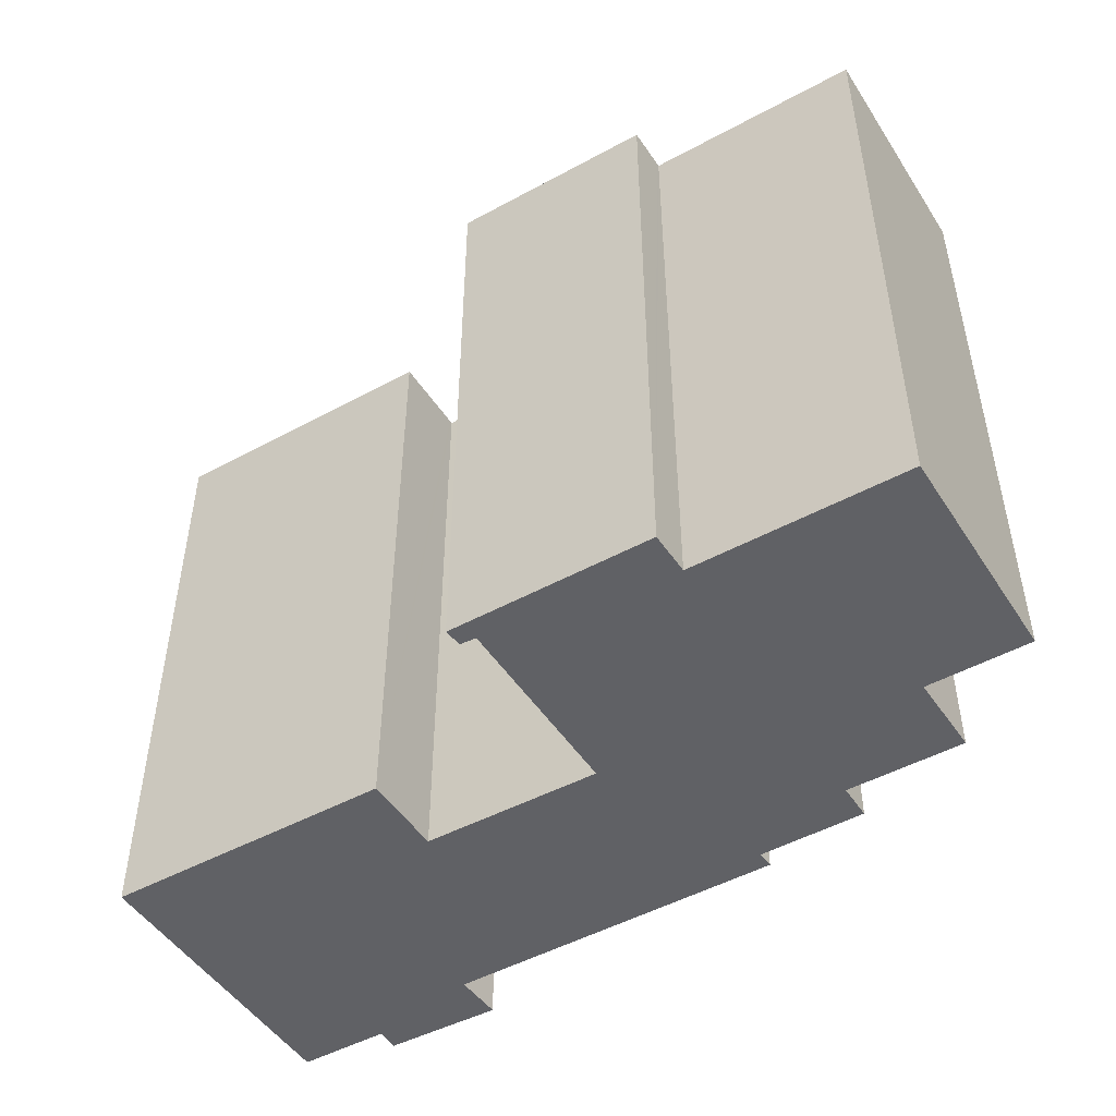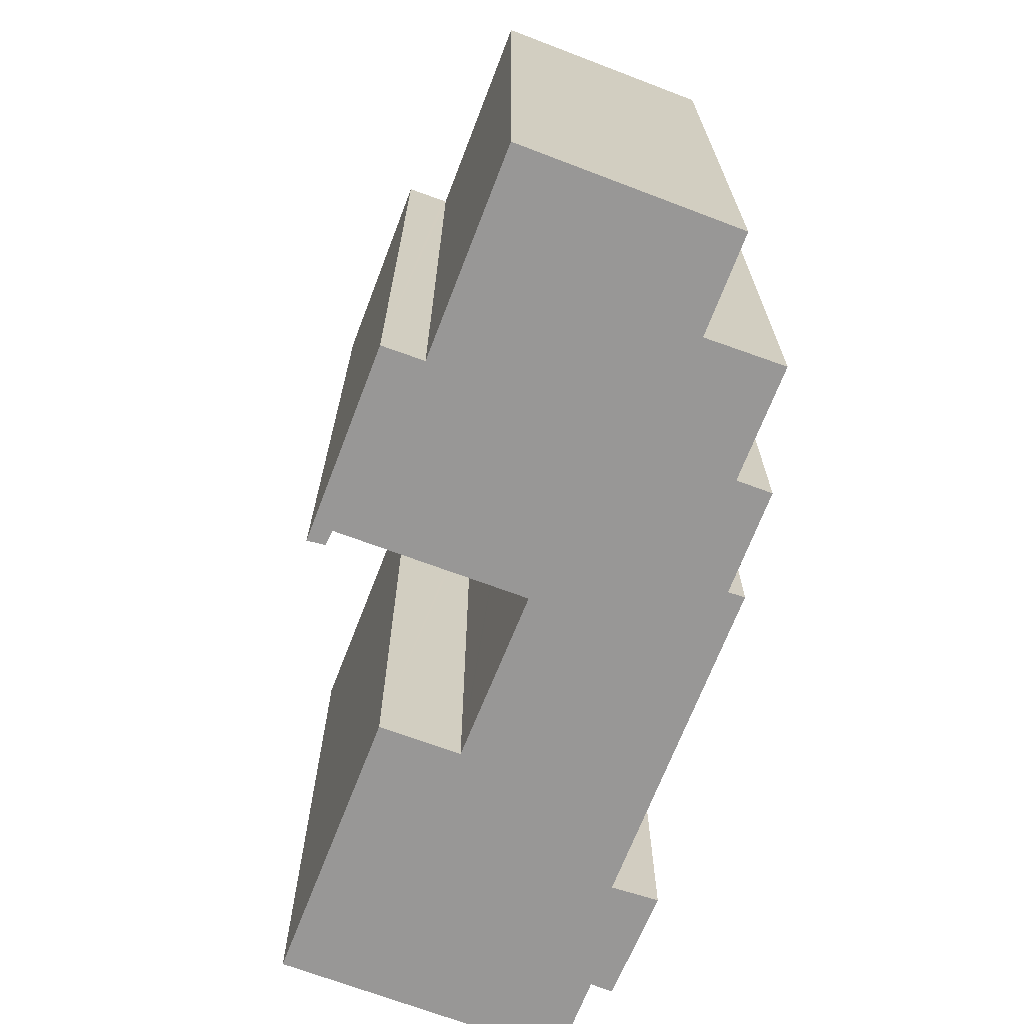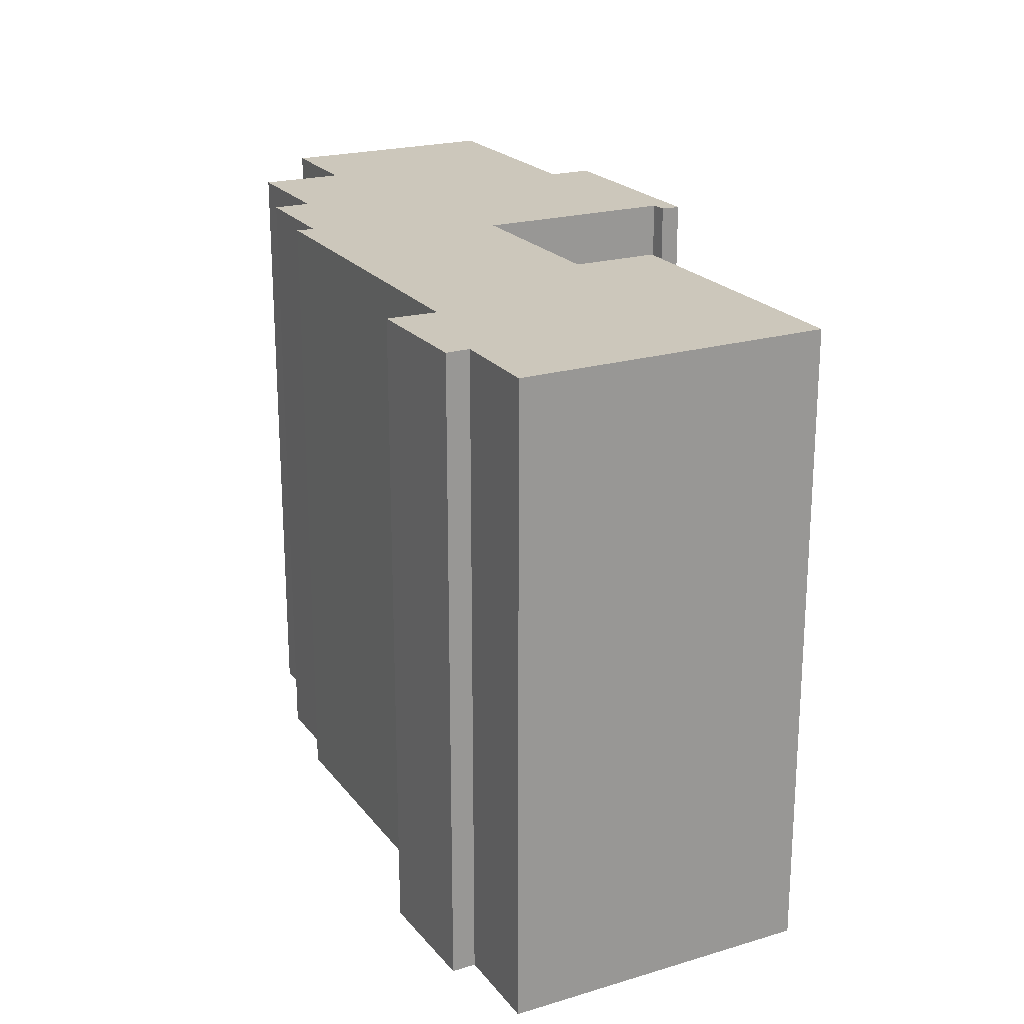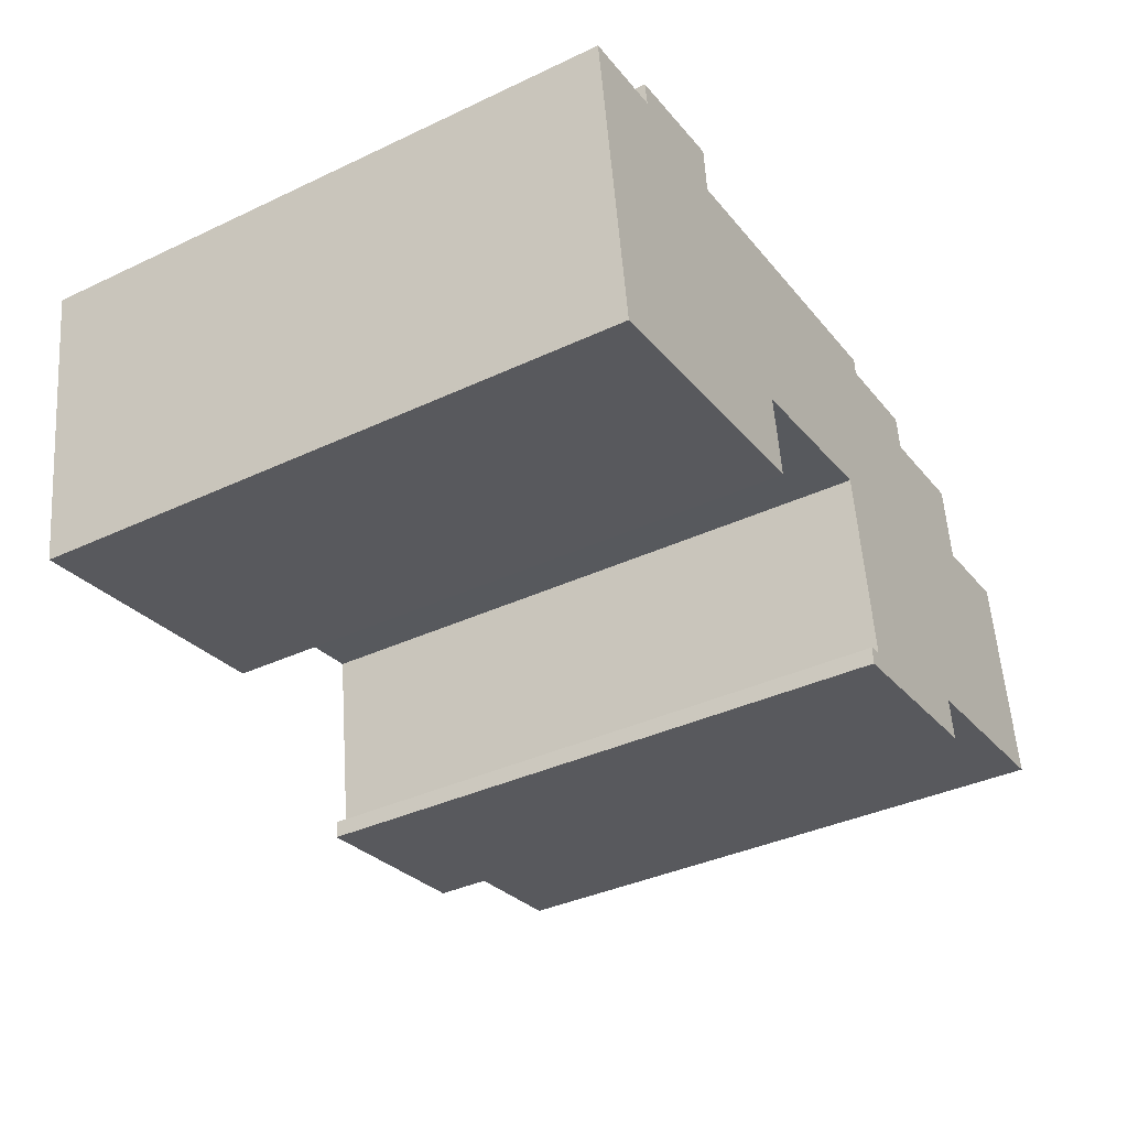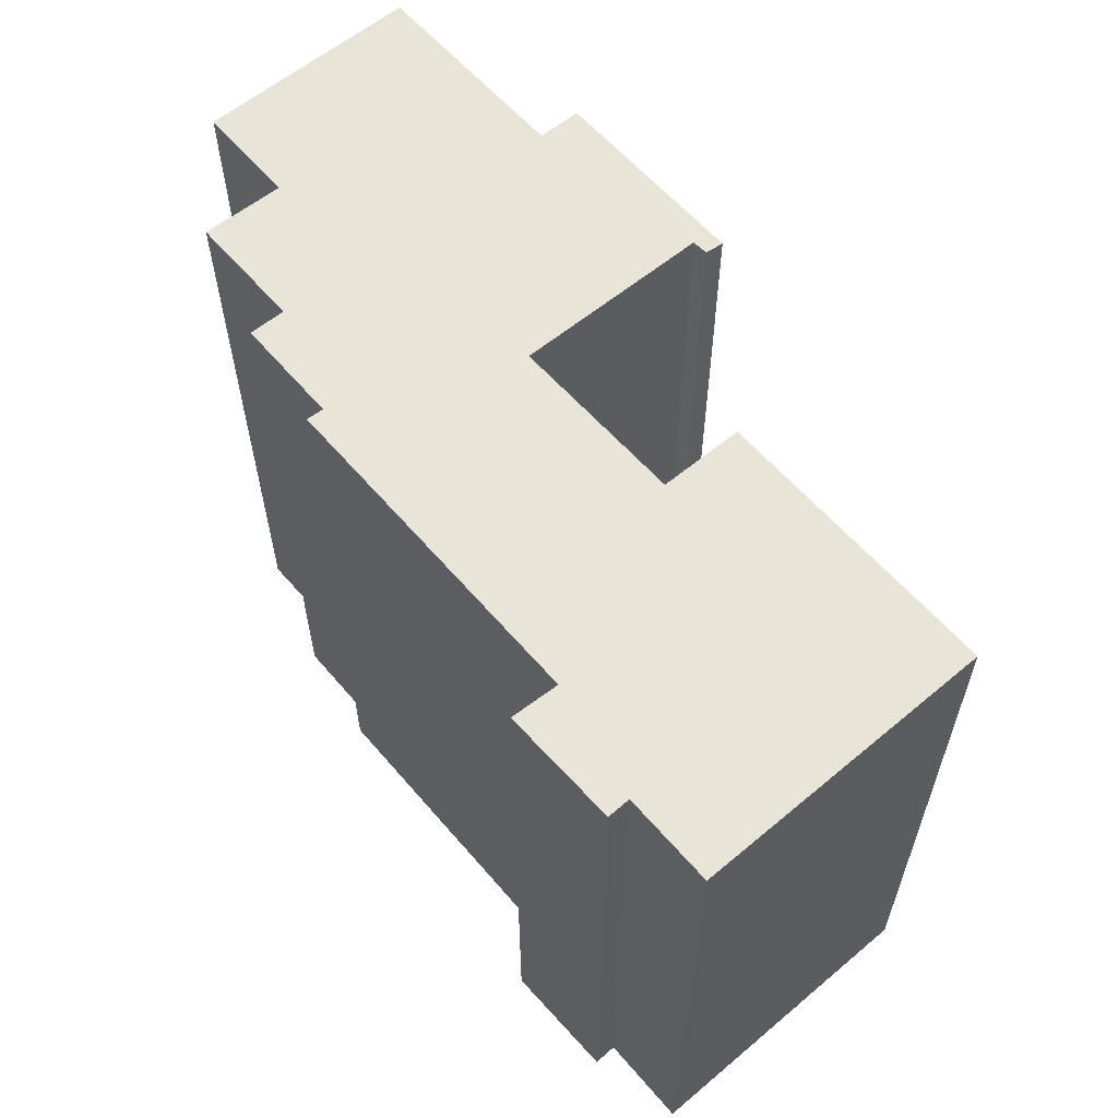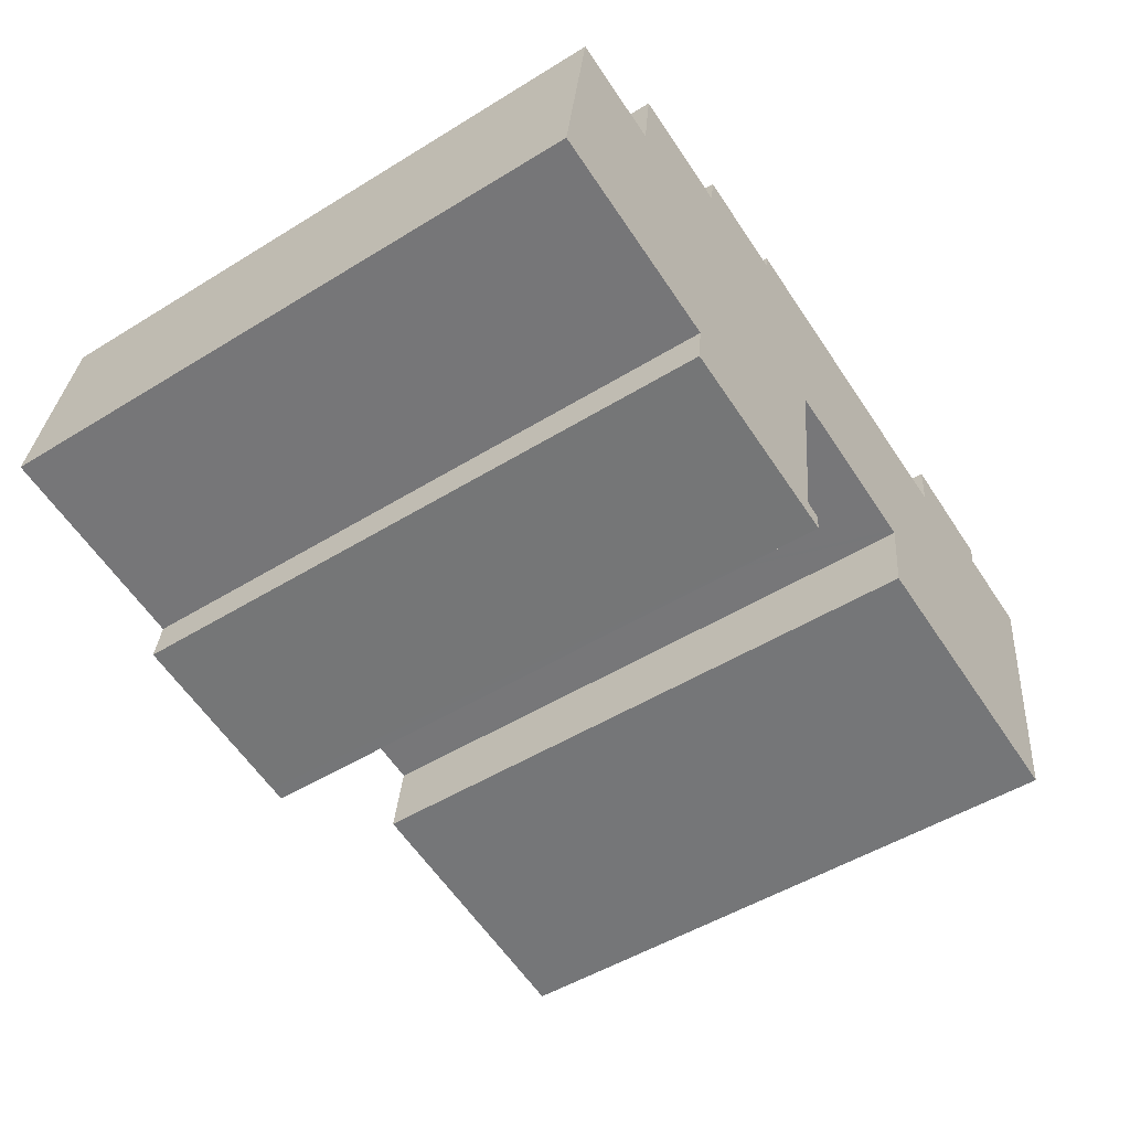
<metadata>
{"format":"obj","ext":"obj","renderer":"f3d","projection":"perspective","resolution":1024,"background":"white","views":[{"elev":-48.4,"azim":-140.4,"up":"+Y"},{"elev":-68.3,"azim":-102.8,"up":"+Y"},{"elev":21.7,"azim":70.8,"up":"+Y"},{"elev":-37.6,"azim":121.0,"up":"+Z"},{"elev":59.9,"azim":57.7,"up":"+Y"},{"elev":-50.5,"azim":-56.0,"up":"+Z"}]}
</metadata>
<code>
v  23.22 17.43 7.724
v  20.07 17.43 8.804
v  23.31 17.43 8.266
v  23.2 17.43 7.625
v  24.8 17.43 1.036
v  24.68 17.43 7.415
v  25.73 17.43 7.265
v  24.48 17.43 -1.125
v  16.43 17.43 0.05
v  19.94 17.43 7.44
v  20.01 17.43 8.173
v  16.75 17.43 2.391
v  17.45 17.43 7.788
v  16.74 17.43 2.292
v  12.64 17.43 8.458
v  16.65 17.43 2.407
v  11.9 17.43 3.147
v  10.49 17.43 8.758
v  11.8 17.43 3.162
v  11.79 17.43 3.063
v  11.12 17.43 -1.731
v  10.45 17.43 8.276
v  7.469 17.43 8.682
v  11.04 17.43 -2.291
v  11.06 17.43 -2.844
v  7.331 17.43 7.666
v  5.792 17.43 -2.082
v  5.946 17.43 -0.873
v  5.933 17.43 -0.972
v  4.056 17.43 8.135
v  3.968 17.43 7.415
v  3.775 17.43 5.839
v  2.842 17.43 -0.417
v  3.732 17.43 5.845
v  0.887 17.43 6.24
v  0 17.43 1.067e-15
v  0.681 17.43 4.792
v  11.46 17.43 -2.902
v  11.14 17.43 -2.313
v  11.48 17.43 -2.388
v  11.46 1.777e-16 -2.902
v  5.792 1.275e-16 -2.082
v  11.06 1.741e-16 -2.844
v  5.946 5.346e-17 -0.873
v  0 0 0
v  2.842 2.553e-17 -0.417
v  24.48 6.889e-17 -1.125
v  16.43 -3.062e-18 0.05
v  16.75 -1.464e-16 2.391
v  16.65 -1.474e-16 2.407
v  11.8 -1.936e-16 3.162
v  11.9 -1.927e-16 3.147
v  5.933 5.952e-17 -0.972
v  0.887 -3.821e-16 6.24
v  0.681 -2.934e-16 4.792
v  3.775 -3.575e-16 5.839
v  4.056 -4.981e-16 8.135
v  3.968 -4.54e-16 7.415
v  7.331 -4.694e-16 7.666
v  7.469 -5.316e-16 8.682
v  10.45 -5.068e-16 8.276
v  10.49 -5.363e-16 8.758
v  19.94 -4.556e-16 7.44
v  20.07 -5.391e-16 8.804
v  20.01 -5.005e-16 8.173
v  16.74 -1.403e-16 2.292
v  3.732 -3.579e-16 5.845
v  12.64 -5.179e-16 8.458
v  17.45 -4.769e-16 7.788
v  23.31 -5.061e-16 8.266
v  23.2 -4.669e-16 7.625
v  25.73 -4.449e-16 7.265
v  24.68 -4.54e-16 7.415
v  11.04 1.403e-16 -2.291
v  11.48 1.462e-16 -2.388
v  11.14 1.416e-16 -2.313
v  23.22 -4.73e-16 7.724
v  24.8 -6.344e-17 1.036
v  11.12 1.06e-16 -1.731
v  11.79 -1.876e-16 3.063
g defaultobject
f 1 2 3
f 2 1 4
f 5 6 7
f 6 5 4
f 4 5 8
f 4 8 9
f 4 9 10
f 4 10 2
f 2 10 11
f 10 9 12
f 10 12 13
f 12 9 14
f 12 15 13
f 15 12 16
f 15 16 17
f 15 17 18
f 18 17 19
f 18 19 20
f 18 20 21
f 18 21 22
f 22 21 23
f 23 21 24
f 23 24 25
f 23 25 26
f 26 25 27
f 26 27 28
f 28 27 29
f 28 30 26
f 30 28 31
f 31 28 32
f 32 28 33
f 32 33 34
f 34 33 35
f 35 33 36
f 35 36 37
f 38 39 40
f 39 38 25
f 39 25 24
f 41 25 38
f 25 41 27
f 27 41 42
f 42 41 43
f 44 33 28
f 33 44 36
f 36 44 45
f 45 44 46
f 47 9 8
f 9 47 48
f 49 16 12
f 16 49 17
f 17 49 19
f 19 49 50
f 19 50 51
f 51 50 52
f 42 29 27
f 29 42 28
f 28 42 44
f 44 42 53
f 45 37 36
f 37 45 35
f 35 45 54
f 54 45 55
f 56 31 32
f 31 56 30
f 30 56 57
f 57 56 58
f 59 23 26
f 23 59 60
f 61 18 22
f 18 61 62
f 63 11 10
f 11 63 2
f 2 63 64
f 64 63 65
f 48 14 9
f 14 48 12
f 12 48 49
f 49 48 66
f 54 34 35
f 34 54 32
f 32 54 56
f 56 54 67
f 57 26 30
f 26 57 59
f 60 22 23
f 22 60 61
f 62 15 18
f 15 62 13
f 13 62 10
f 10 62 68
f 10 68 69
f 10 69 63
f 64 3 2
f 3 64 70
f 71 6 4
f 6 71 7
f 7 71 72
f 72 71 73
f 74 39 24
f 39 74 40
f 40 74 75
f 75 74 76
f 70 1 3
f 1 70 4
f 4 70 71
f 71 70 77
f 72 5 7
f 5 72 8
f 8 72 47
f 47 72 78
f 51 20 19
f 20 51 21
f 21 51 24
f 24 51 79
f 24 79 74
f 79 51 80
f 75 38 40
f 38 75 41
f 64 63 70
f 63 64 65
f 78 48 47
f 48 78 72
f 48 72 73
f 48 73 71
f 48 71 77
f 48 77 70
f 48 70 63
f 48 63 49
f 49 63 69
f 48 49 66
f 49 69 50
f 50 69 52
f 52 69 68
f 52 68 51
f 62 61 68
f 75 43 41
f 43 75 76
f 43 76 42
f 42 76 74
f 42 74 79
f 42 79 80
f 42 80 51
f 42 51 68
f 42 68 61
f 42 61 59
f 59 61 60
f 42 59 53
f 53 59 44
f 59 46 44
f 46 59 56
f 56 59 58
f 58 59 57
f 56 45 46
f 45 56 67
f 45 67 54
f 45 54 55

</code>
